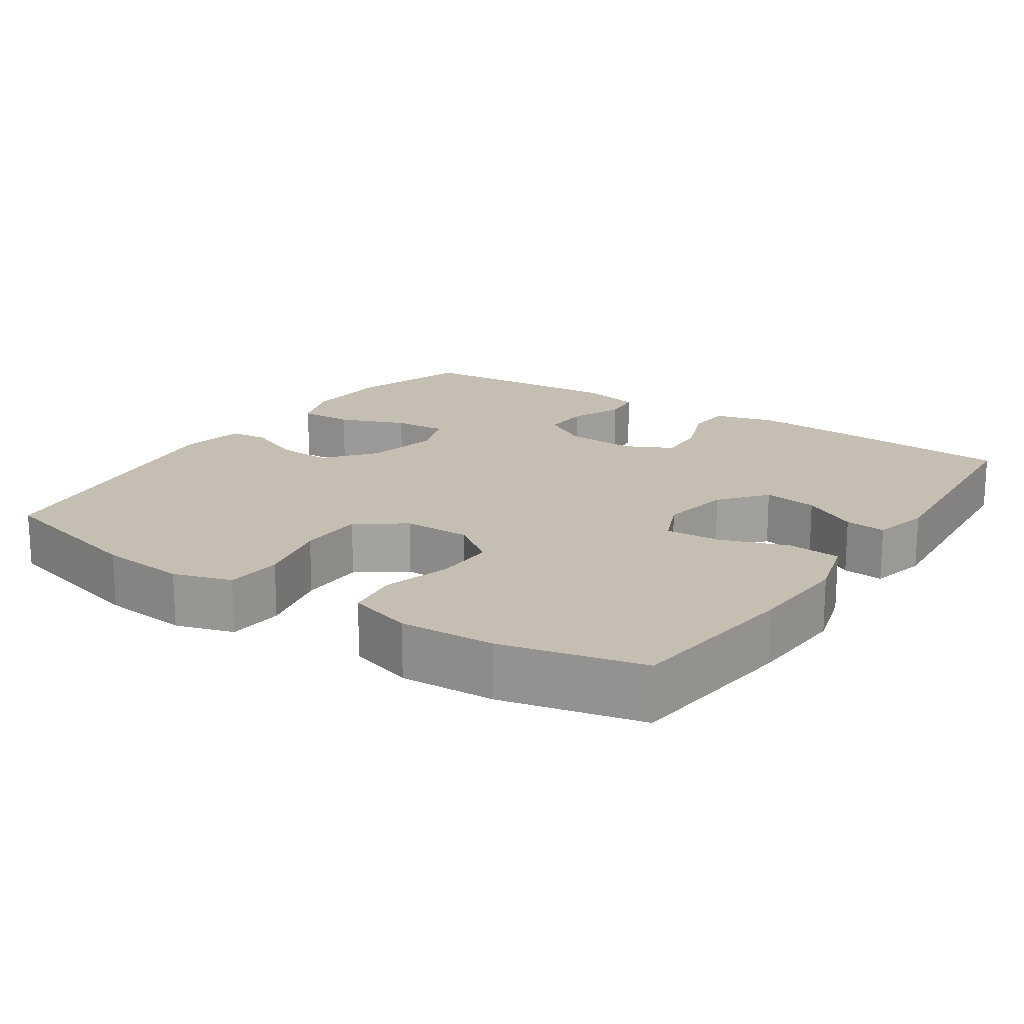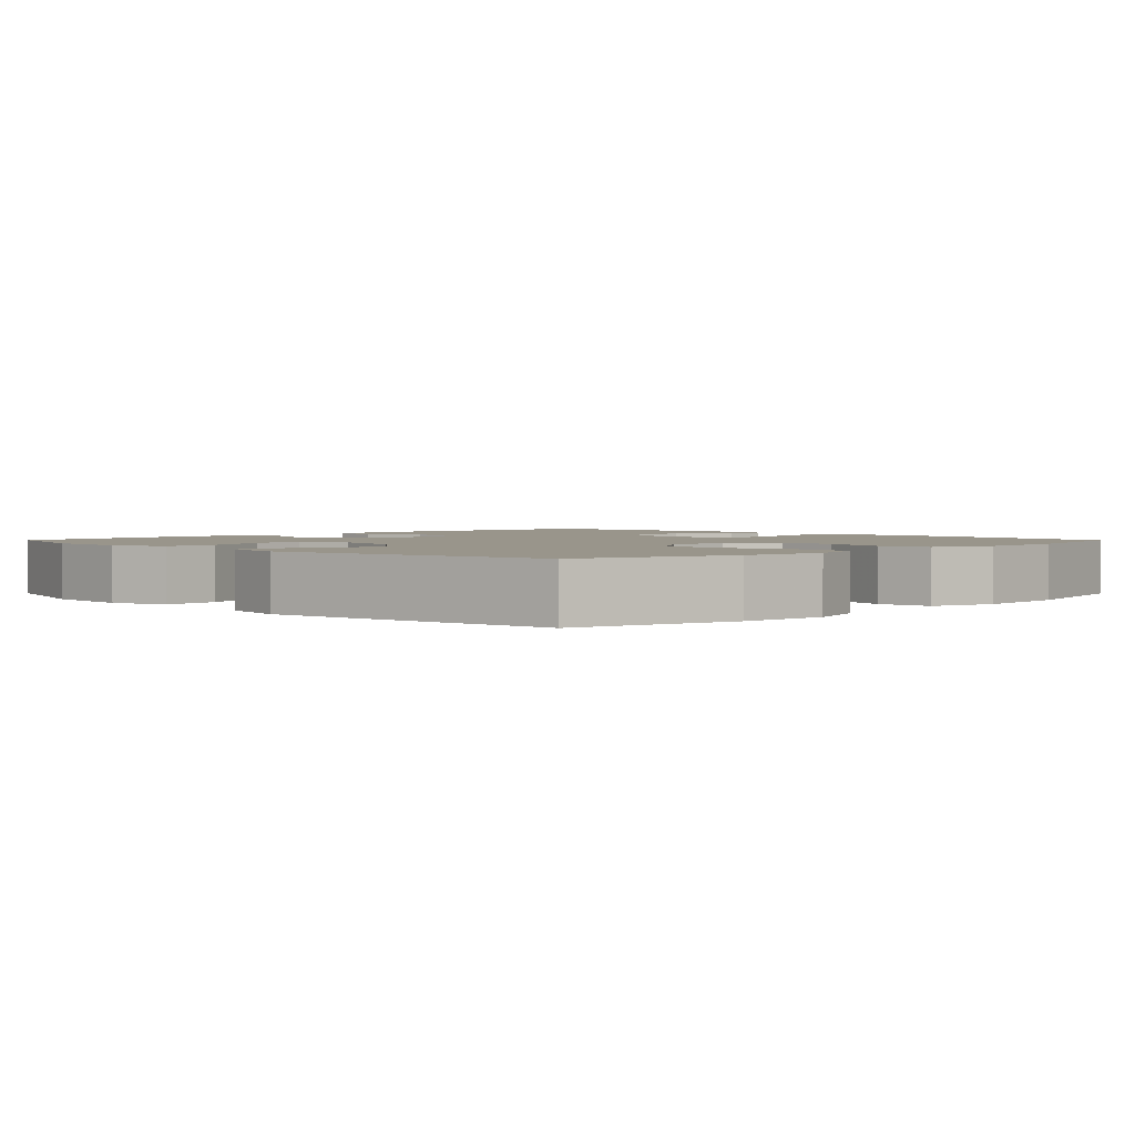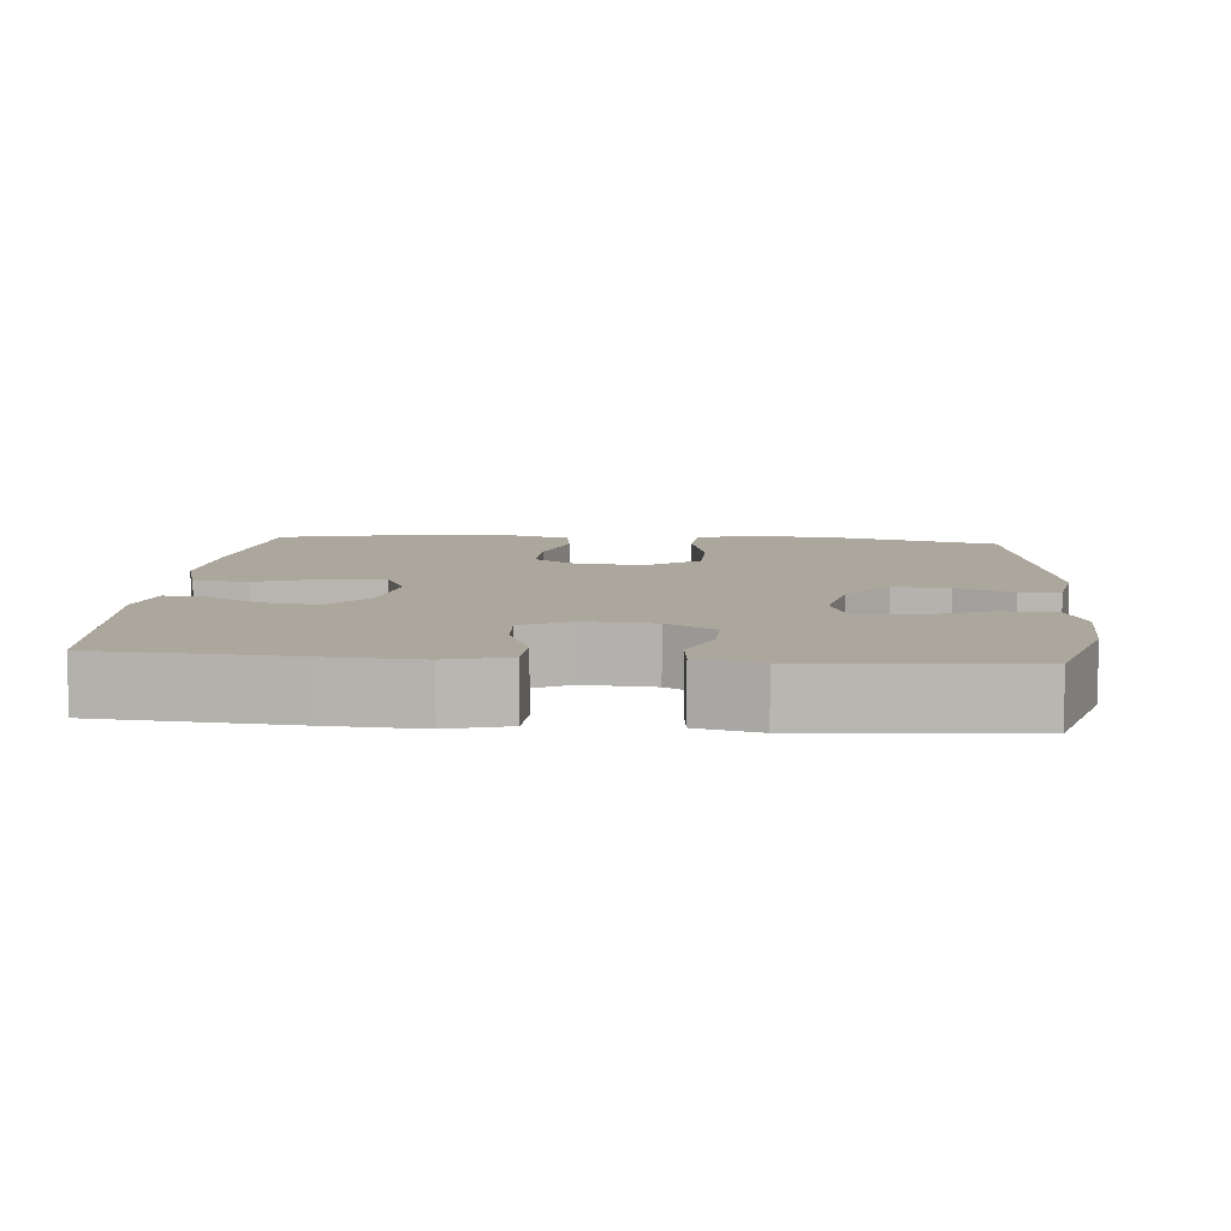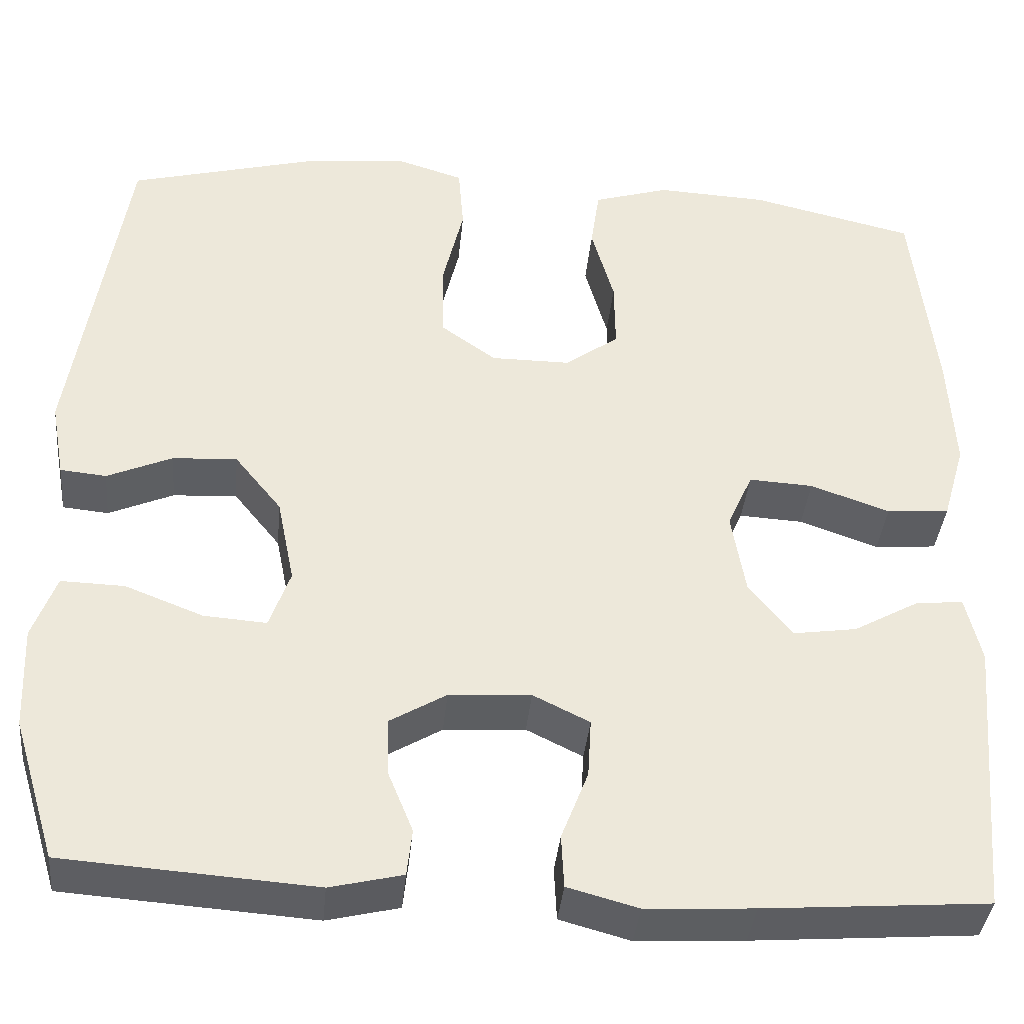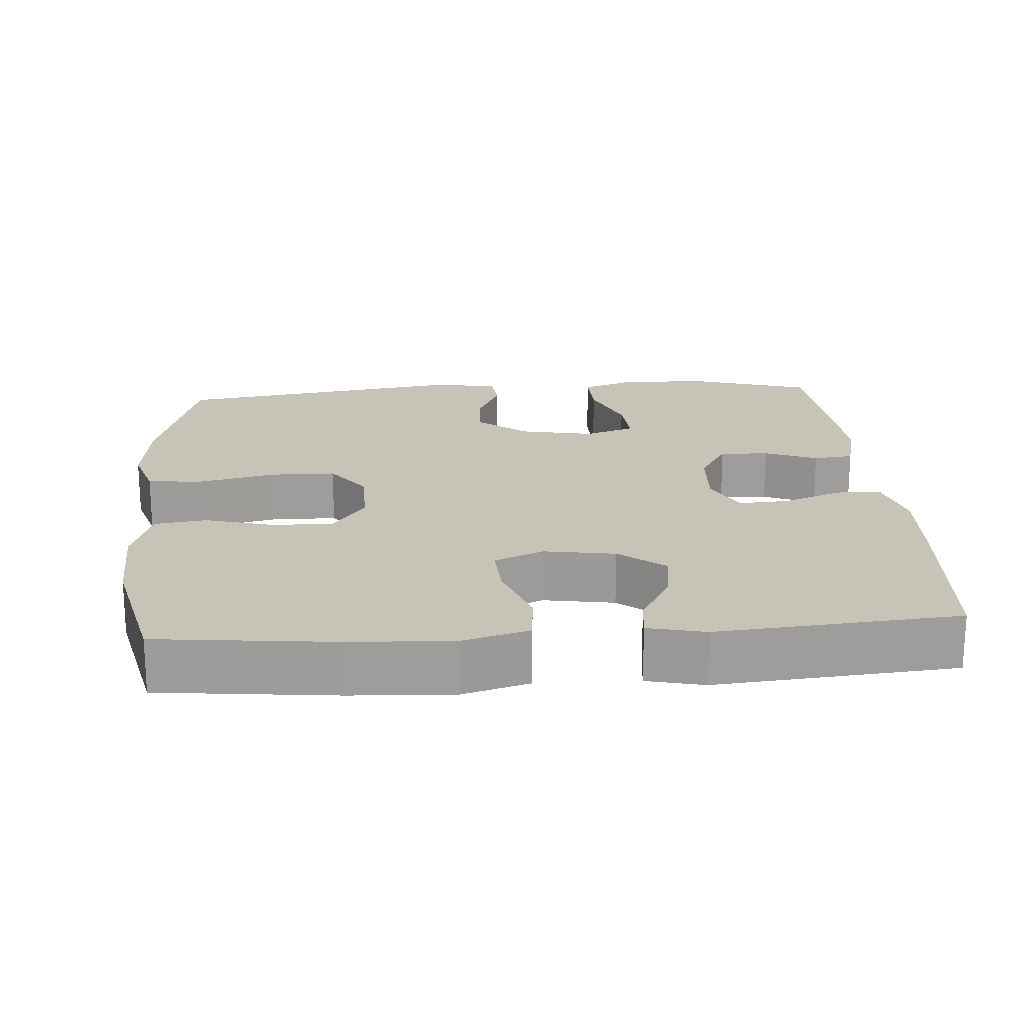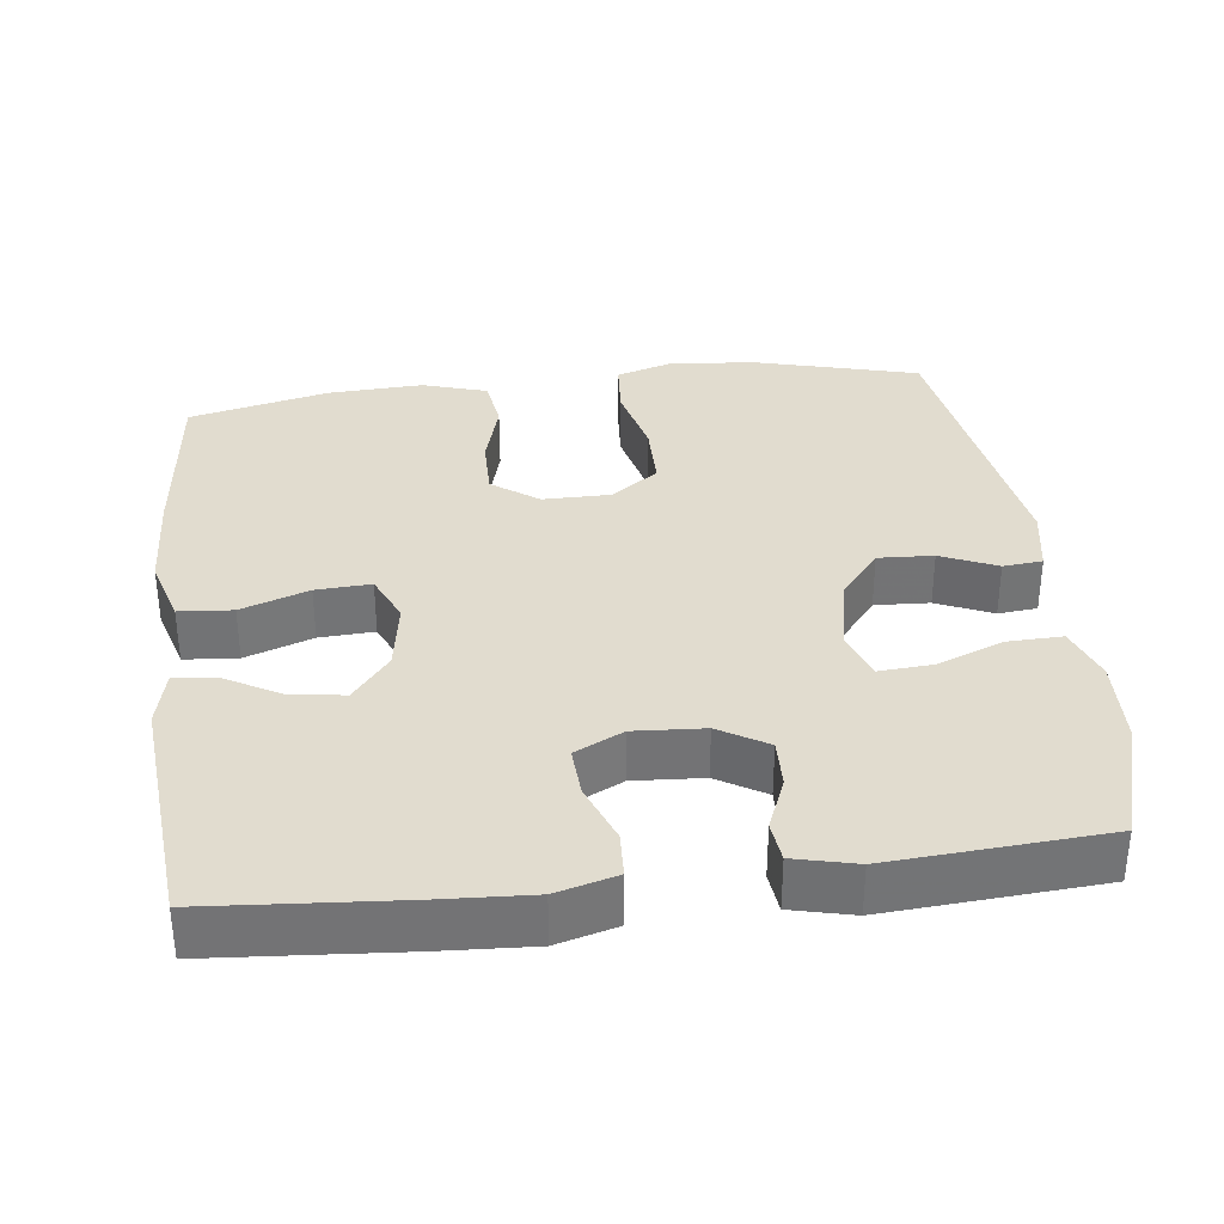
<metadata>
{"format":"obj","ext":"obj","renderer":"f3d","projection":"perspective","resolution":1024,"background":"white","views":[{"elev":17.6,"azim":33.9,"up":"+Y"},{"elev":2.2,"azim":-44.7,"up":"+Y"},{"elev":8.4,"azim":-175.2,"up":"+Y"},{"elev":-38.4,"azim":-5.5,"up":"+Z"},{"elev":19.7,"azim":85.8,"up":"+Y"},{"elev":34.3,"azim":173.0,"up":"+Y"}]}
</metadata>
<code>
v 0.5 0.07 0.5
v 0.526 0.07 0.262
v 0.533 0.07 0.125
v 0.507 0.07 0.035
v 0.435 0.07 0.029
v 0.344 0.07 0.061
v 0.27 0.07 0.065
v 0.241 0.07 -0.001
v 0.257 0.07 -0.097
v 0.307 0.07 -0.159
v 0.38 0.07 -0.148
v 0.455 0.07 -0.106
v 0.51 0.07 -0.1
v 0.528 0.07 -0.177
v 0.5 0.07 -0.5
v 0.243 0.07 -0.52
v 0.119 0.07 -0.527
v 0.038 0.07 -0.505
v 0.035 0.07 -0.444
v 0.066 0.07 -0.364
v 0.07 0.07 -0.296
v 0.005 0.07 -0.264
v -0.089 0.07 -0.27
v -0.154 0.07 -0.309
v -0.152 0.07 -0.375
v -0.123 0.07 -0.446
v -0.129 0.07 -0.5
v -0.212 0.07 -0.52
v -0.5 0.07 -0.5
v -0.55 0.07 -0.337
v -0.555 0.07 -0.218
v -0.528 0.07 -0.144
v -0.455 0.07 -0.146
v -0.365 0.07 -0.181
v -0.293 0.07 -0.186
v -0.269 0.07 -0.118
v -0.289 0.07 -0.019
v -0.343 0.07 0.048
v -0.417 0.07 0.044
v -0.492 0.07 0.011
v -0.545 0.07 0.016
v -0.561 0.07 0.104
v -0.5 0.07 0.5
v -0.282 0.07 0.558
v -0.165 0.07 0.57
v -0.087 0.07 0.546
v -0.081 0.07 0.47
v -0.105 0.07 0.369
v -0.104 0.07 0.28
v -0.04 0.07 0.234
v 0.051 0.07 0.234
v 0.113 0.07 0.279
v 0.112 0.07 0.36
v 0.086 0.07 0.452
v 0.096 0.07 0.523
v 0.183 0.07 0.55
v 0.311 0.07 0.544
v 0.5 0 0.5
v 0.526 0 0.262
v 0.533 0 0.125
v 0.507 0 0.035
v 0.435 0 0.029
v 0.344 0 0.061
v 0.27 0 0.065
v 0.241 0 -0.001
v 0.257 0 -0.097
v 0.307 0 -0.159
v 0.38 0 -0.148
v 0.455 0 -0.106
v 0.51 0 -0.1
v 0.528 0 -0.177
v 0.5 0 -0.5
v 0.243 0 -0.52
v 0.119 0 -0.527
v 0.038 0 -0.505
v 0.035 0 -0.444
v 0.066 0 -0.364
v 0.07 0 -0.296
v 0.005 0 -0.264
v -0.089 0 -0.27
v -0.154 0 -0.309
v -0.152 0 -0.375
v -0.123 0 -0.446
v -0.129 0 -0.5
v -0.212 0 -0.52
v -0.5 0 -0.5
v -0.55 0 -0.337
v -0.555 0 -0.218
v -0.528 0 -0.144
v -0.455 0 -0.146
v -0.365 0 -0.181
v -0.293 0 -0.186
v -0.269 0 -0.118
v -0.289 0 -0.019
v -0.343 0 0.048
v -0.417 0 0.044
v -0.492 0 0.011
v -0.545 0 0.016
v -0.561 0 0.104
v -0.5 0 0.5
v -0.282 0 0.558
v -0.165 0 0.57
v -0.087 0 0.546
v -0.081 0 0.47
v -0.105 0 0.369
v -0.104 0 0.28
v -0.04 0 0.234
v 0.051 0 0.234
v 0.113 0 0.279
v 0.112 0 0.36
v 0.086 0 0.452
v 0.096 0 0.523
v 0.183 0 0.55
v 0.311 0 0.544
f 53 54 55 56
f 52 53 56 57
f 45 46 47 48
f 45 48 49
f 44 45 49
f 43 44 49
f 42 43 49 50
f 39 40 41 42
f 38 39 42 50
f 31 32 33 34
f 31 34 35
f 30 31 35
f 29 30 35
f 28 29 35
f 25 26 27 28
f 24 25 28 35
f 23 24 35 36
f 17 18 19 20
f 17 20 21
f 16 17 21
f 15 16 21
f 14 15 21 22
f 11 12 13 14
f 10 11 14 22
f 3 4 5 6
f 3 6 7
f 2 3 7
f 52 57 1 2
f 51 52 2 7
f 37 38 50 51
f 37 51 7 8
f 36 37 8 9
f 22 23 36
f 9 10 22 36
f 113 112 111 110
f 114 113 110 109
f 105 104 103 102
f 106 105 102
f 106 102 101
f 106 101 100
f 107 106 100 99
f 99 98 97 96
f 107 99 96 95
f 91 90 89 88
f 92 91 88
f 92 88 87
f 92 87 86
f 92 86 85
f 85 84 83 82
f 92 85 82 81
f 93 92 81 80
f 77 76 75 74
f 78 77 74
f 78 74 73
f 78 73 72
f 79 78 72 71
f 71 70 69 68
f 79 71 68 67
f 63 62 61 60
f 64 63 60
f 64 60 59
f 59 58 114 109
f 64 59 109 108
f 108 107 95 94
f 65 64 108 94
f 66 65 94 93
f 93 80 79
f 93 79 67 66
f 1 58 59 2
f 2 59 60 3
f 3 60 61 4
f 4 61 62 5
f 5 62 63 6
f 6 63 64 7
f 7 64 65 8
f 8 65 66 9
f 9 66 67 10
f 10 67 68 11
f 11 68 69 12
f 12 69 70 13
f 13 70 71 14
f 14 71 72 15
f 15 72 73 16
f 16 73 74 17
f 17 74 75 18
f 18 75 76 19
f 19 76 77 20
f 20 77 78 21
f 21 78 79 22
f 22 79 80 23
f 23 80 81 24
f 24 81 82 25
f 25 82 83 26
f 26 83 84 27
f 27 84 85 28
f 28 85 86 29
f 29 86 87 30
f 30 87 88 31
f 31 88 89 32
f 32 89 90 33
f 33 90 91 34
f 34 91 92 35
f 35 92 93 36
f 36 93 94 37
f 37 94 95 38
f 38 95 96 39
f 39 96 97 40
f 40 97 98 41
f 41 98 99 42
f 42 99 100 43
f 43 100 101 44
f 44 101 102 45
f 45 102 103 46
f 46 103 104 47
f 47 104 105 48
f 48 105 106 49
f 49 106 107 50
f 50 107 108 51
f 51 108 109 52
f 52 109 110 53
f 53 110 111 54
f 54 111 112 55
f 55 112 113 56
f 56 113 114 57
f 57 114 58 1

</code>
